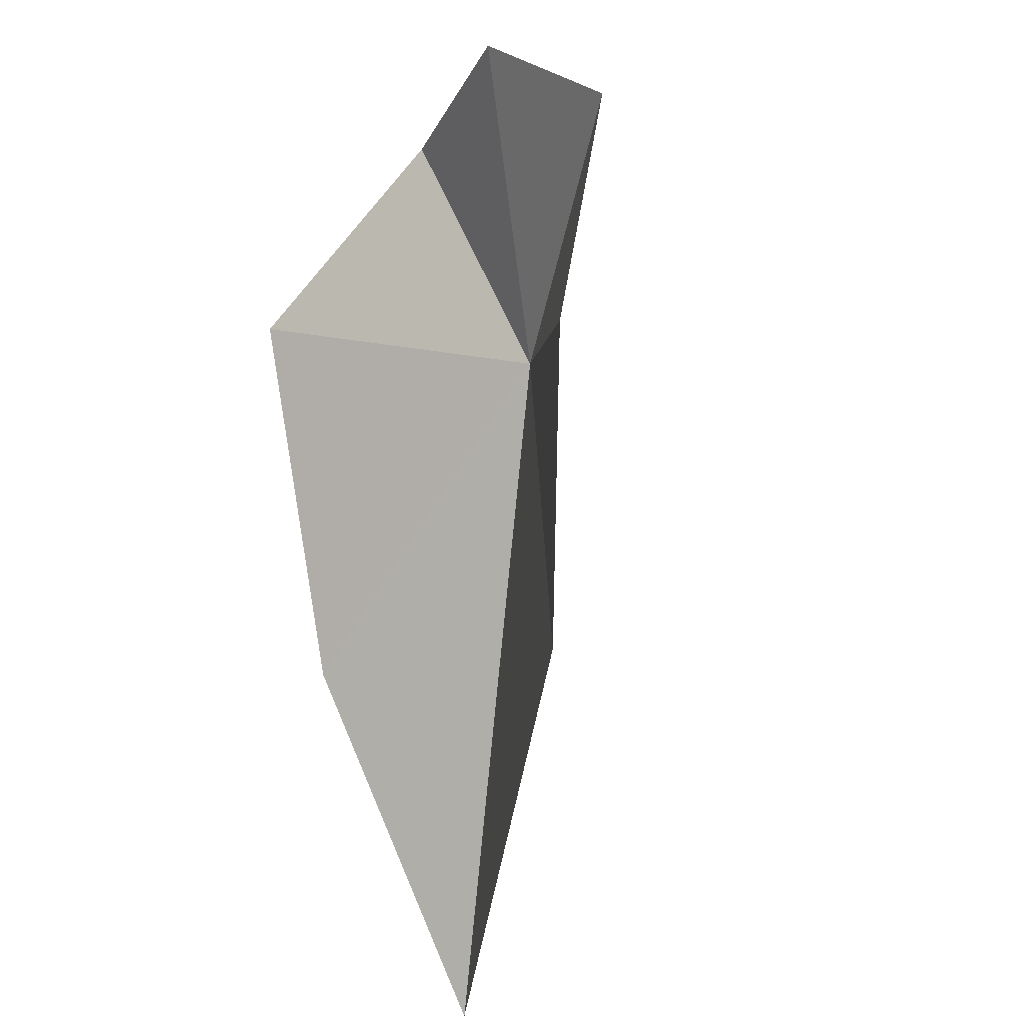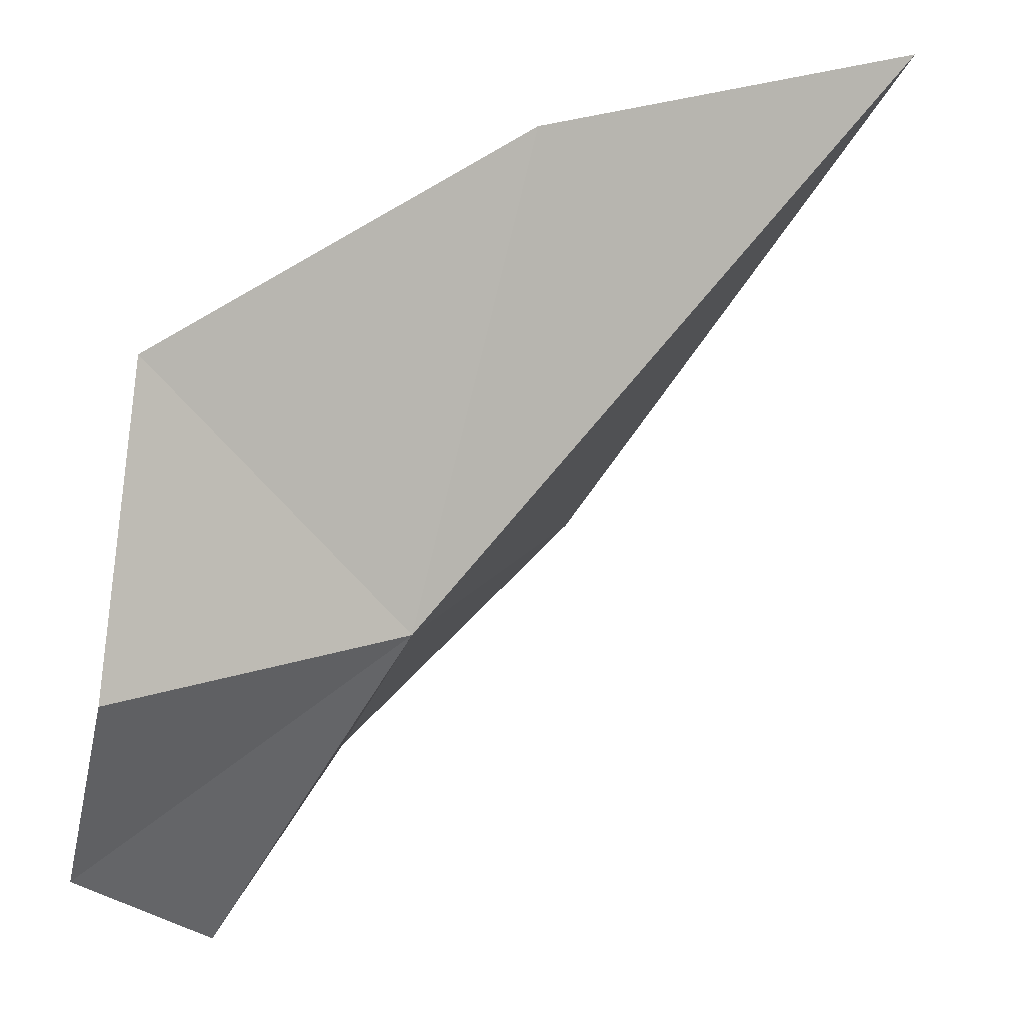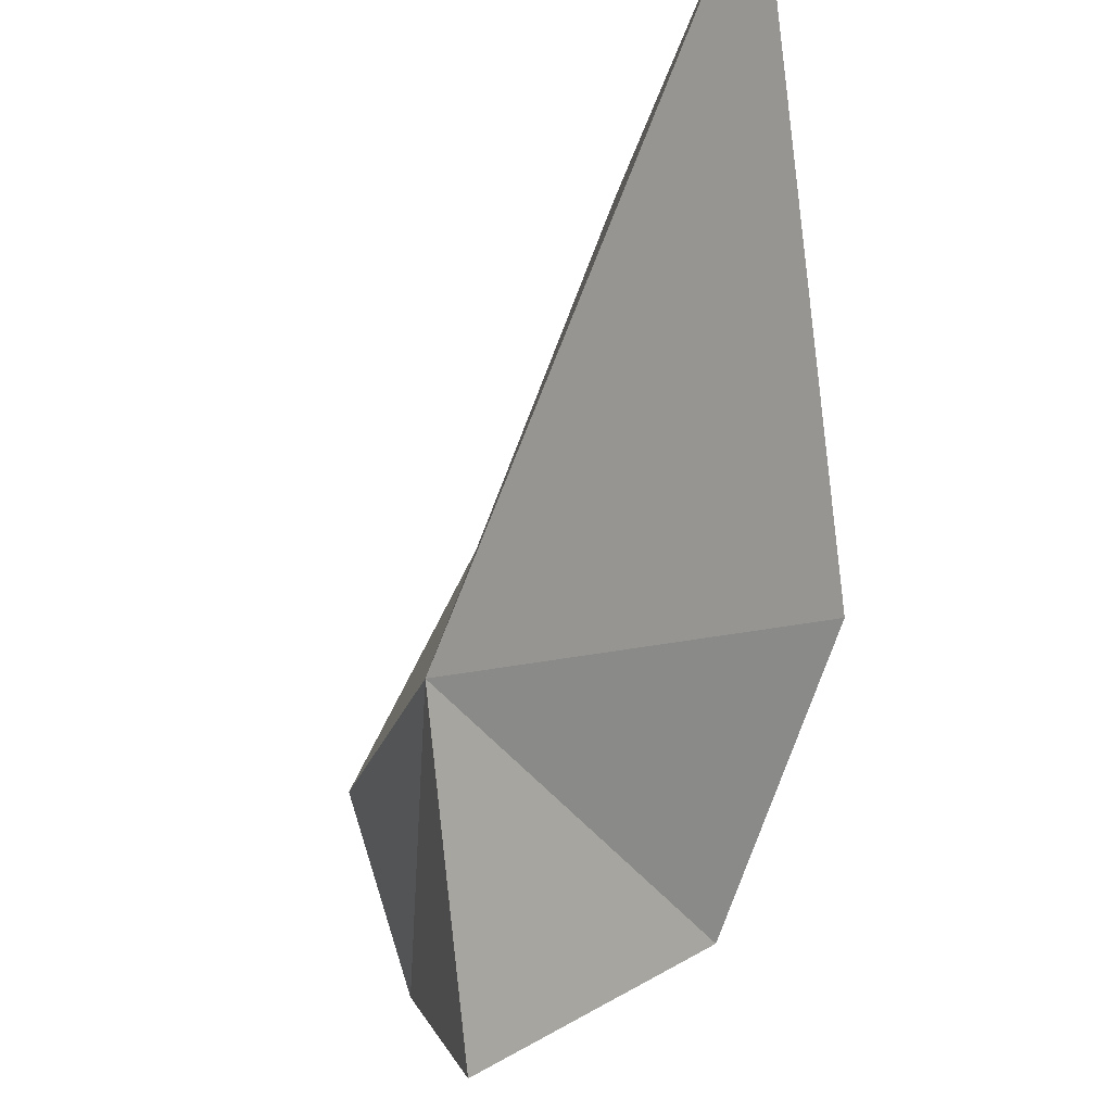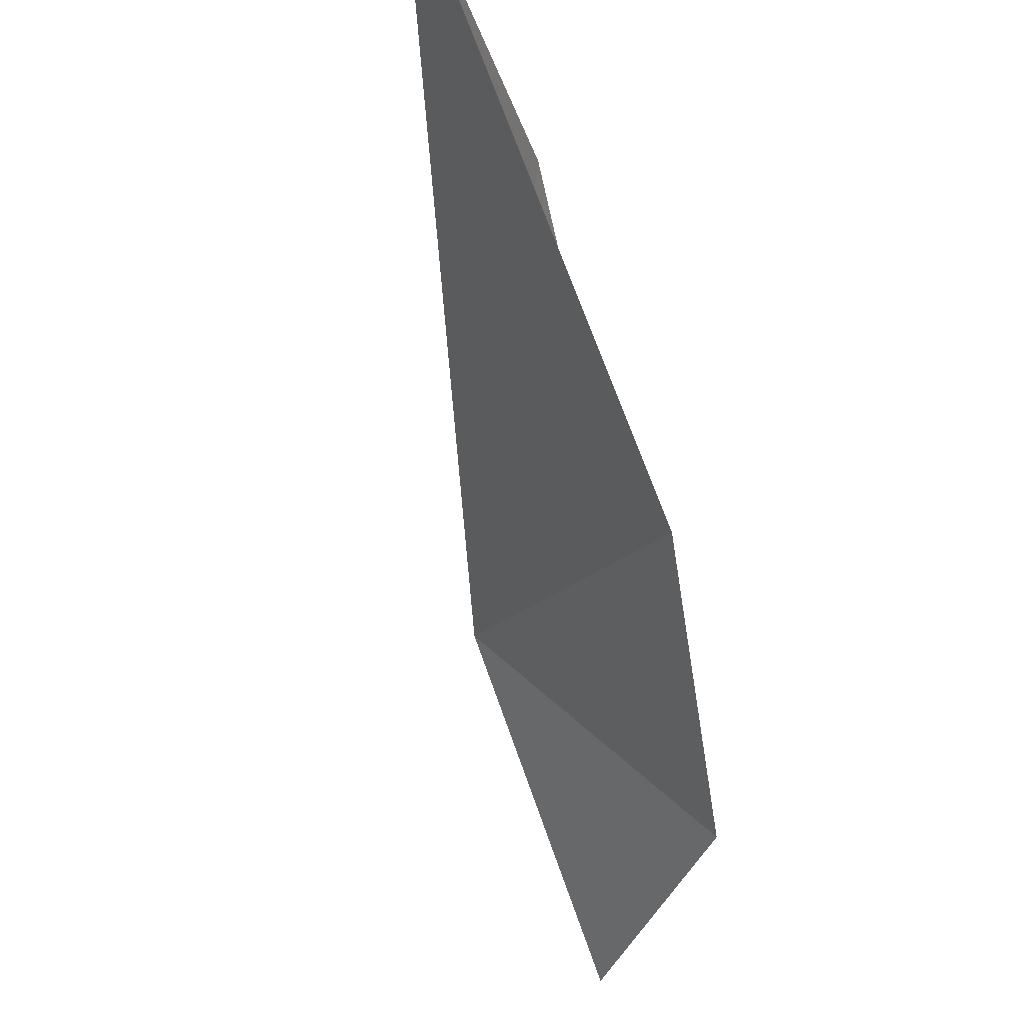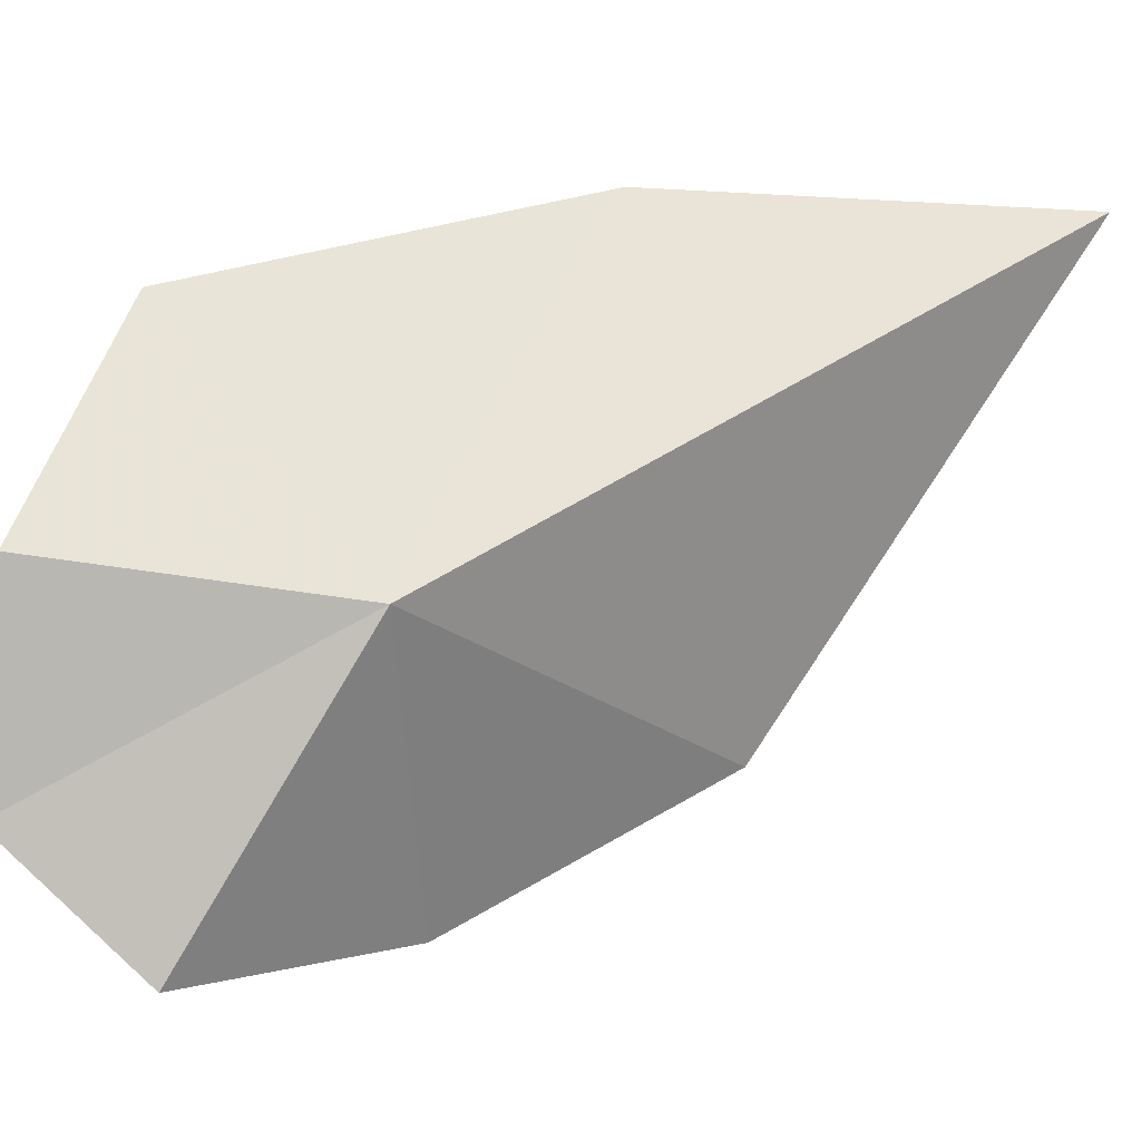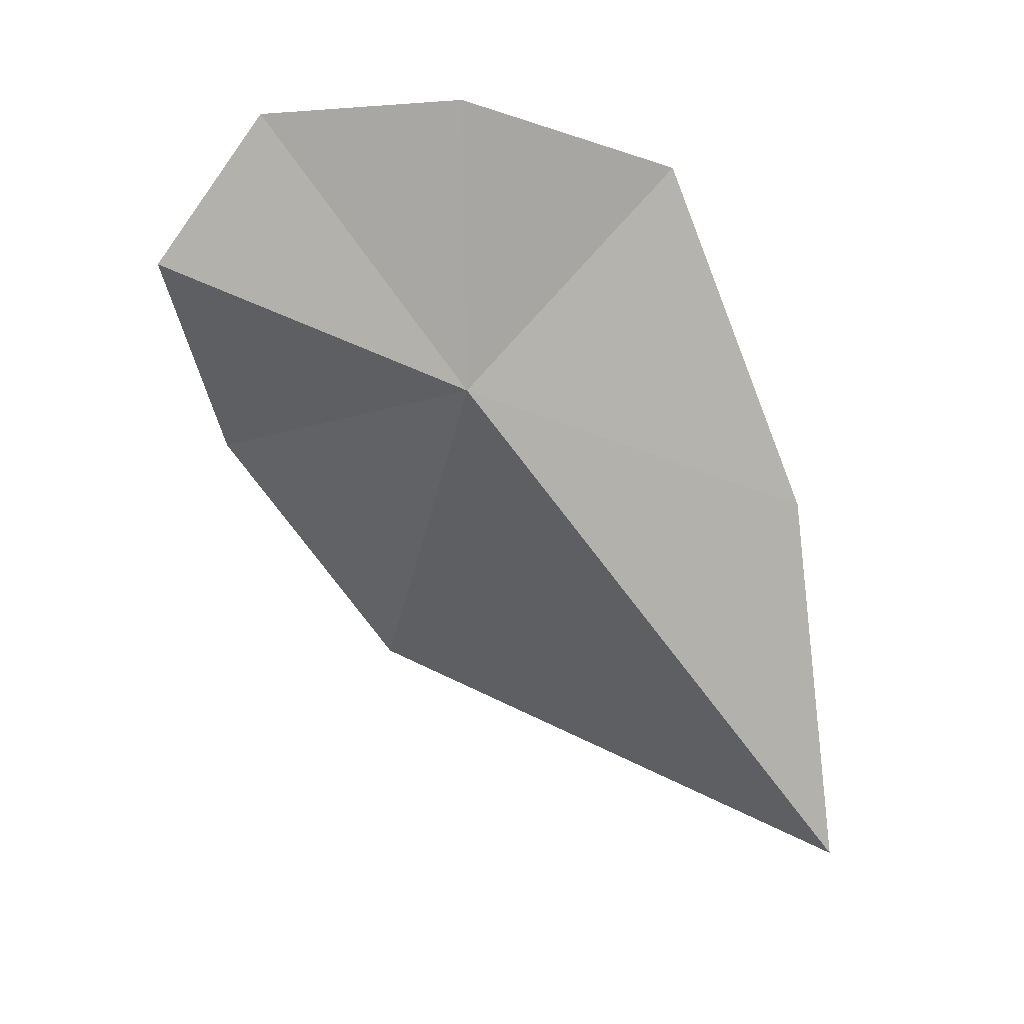
<metadata>
{"format":"obj","ext":"obj","renderer":"f3d","projection":"perspective","resolution":1024,"background":"white","views":[{"elev":-32.7,"azim":139.9,"up":"+Y"},{"elev":25.4,"azim":-154.1,"up":"+Z"},{"elev":-30.7,"azim":-44.8,"up":"+Z"},{"elev":-27.4,"azim":-15.9,"up":"+Z"},{"elev":-10.8,"azim":-130.1,"up":"+Z"},{"elev":42.5,"azim":-103.3,"up":"+Y"}]}
</metadata>
<code>
v 9.635 25 17.19
v 9.839 25.24 17.02
v 9.79 25.11 16.89
v 9.815 25.12 17.46
v 9.776 25.27 17.22
v 9.685 24.58 17.1
v 9.406 24.39 17.58
v 9.63 24.76 17.58
v 9.809 24.83 16.94
f 1 3 2
f 1 5 4
f 1 7 6
f 1 8 7
f 1 9 3
f 1 2 5
f 1 6 9
f 1 4 8

</code>
